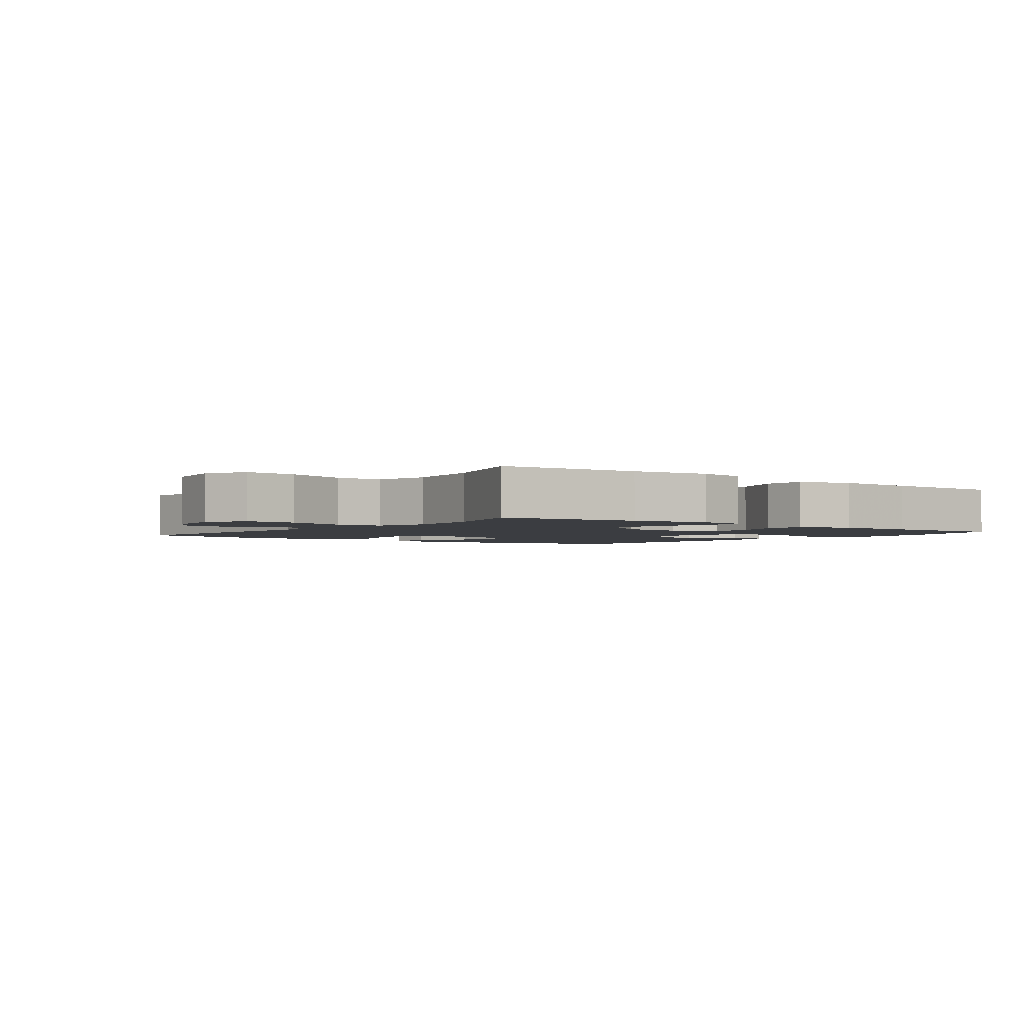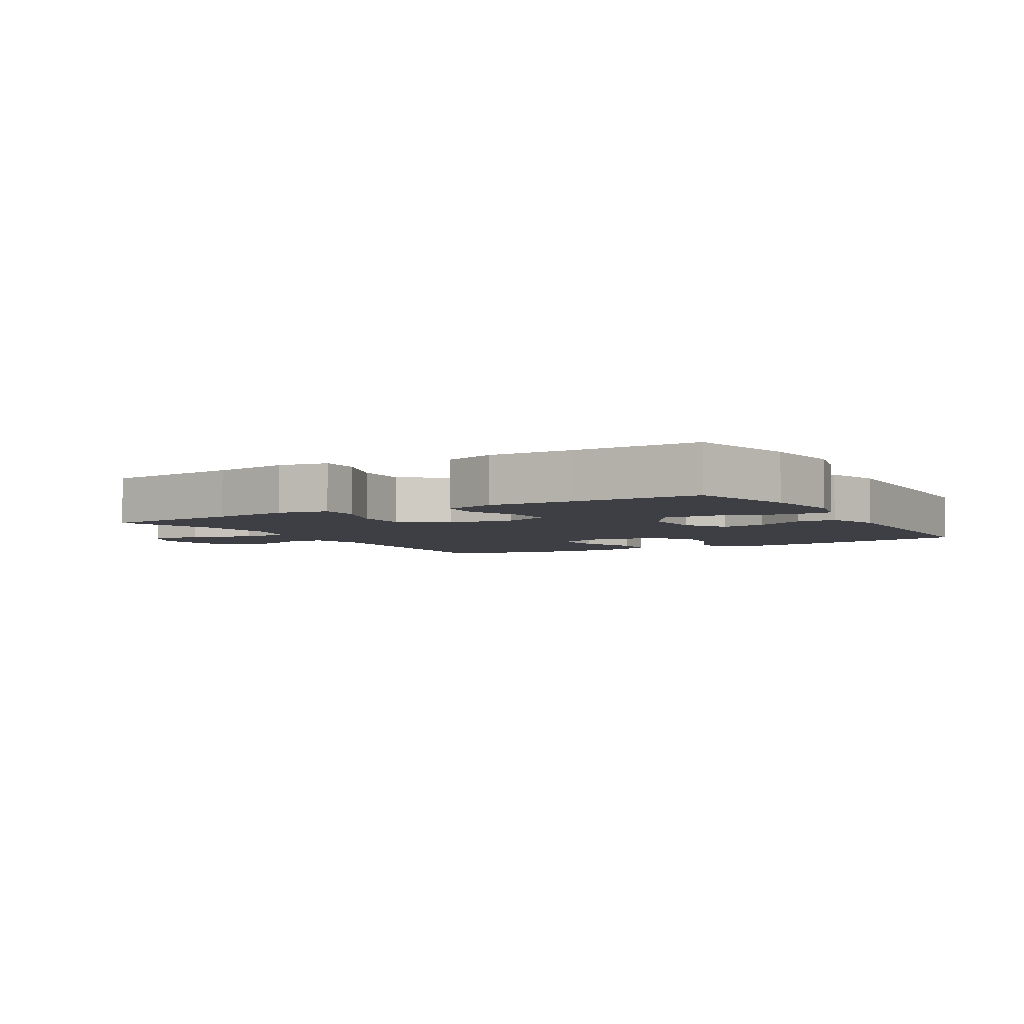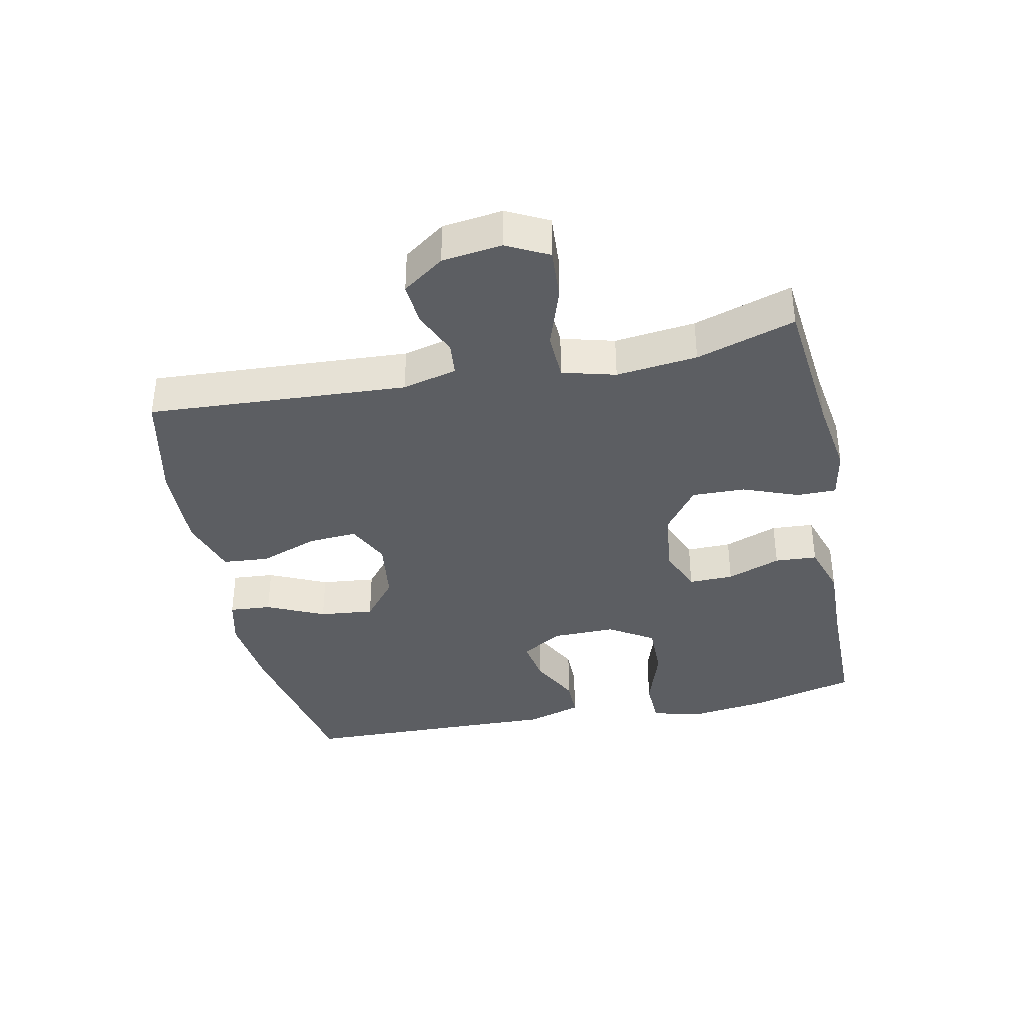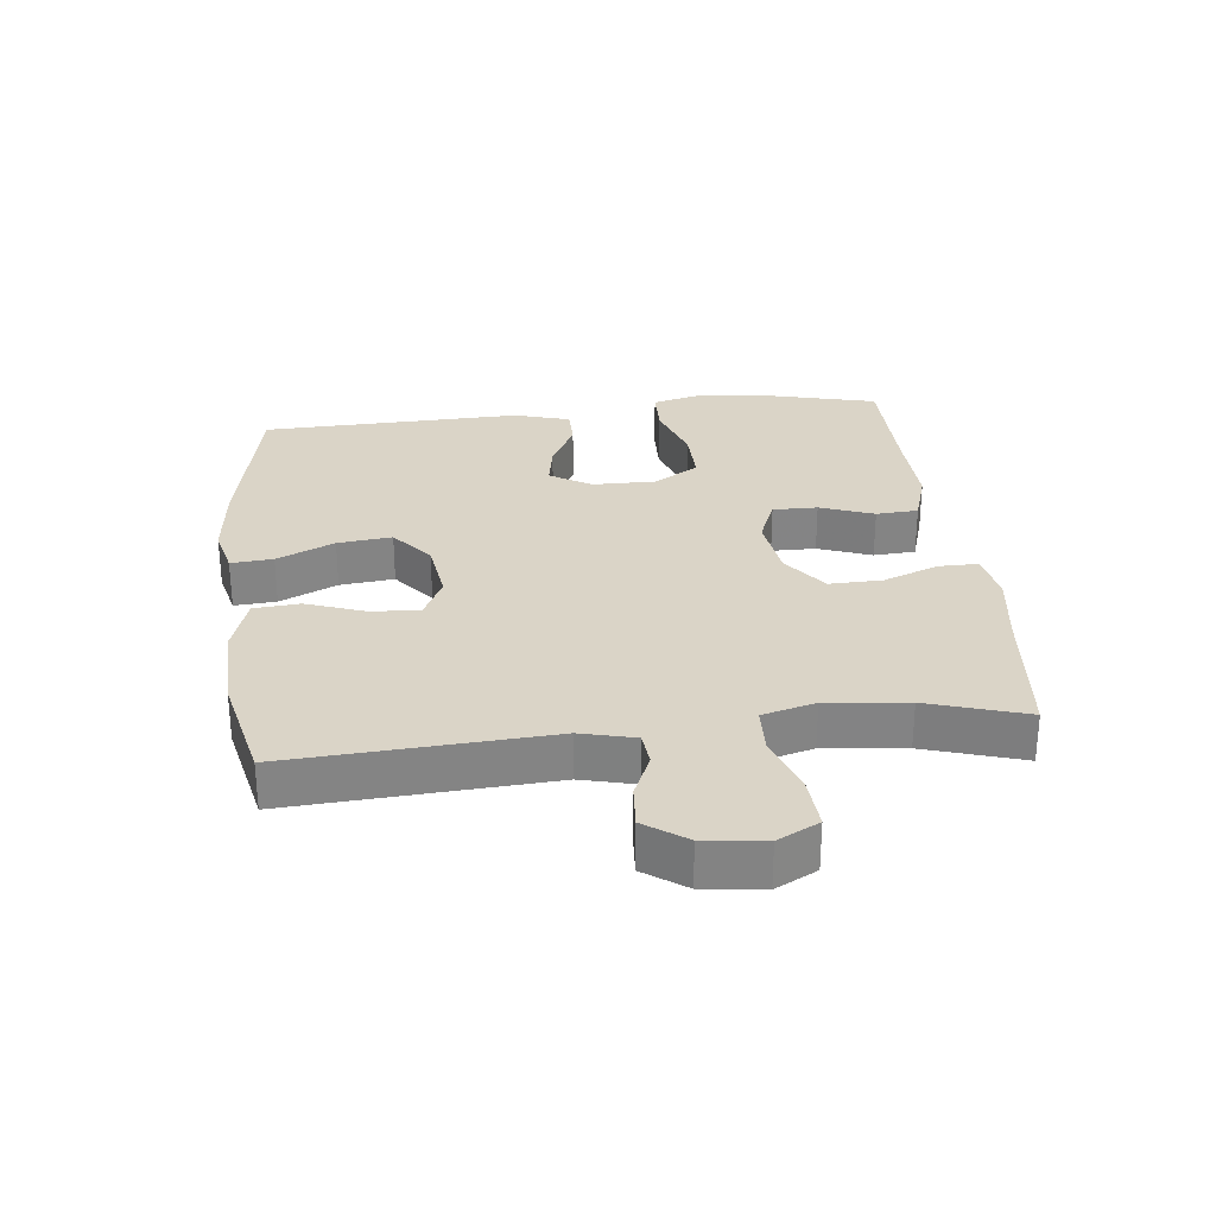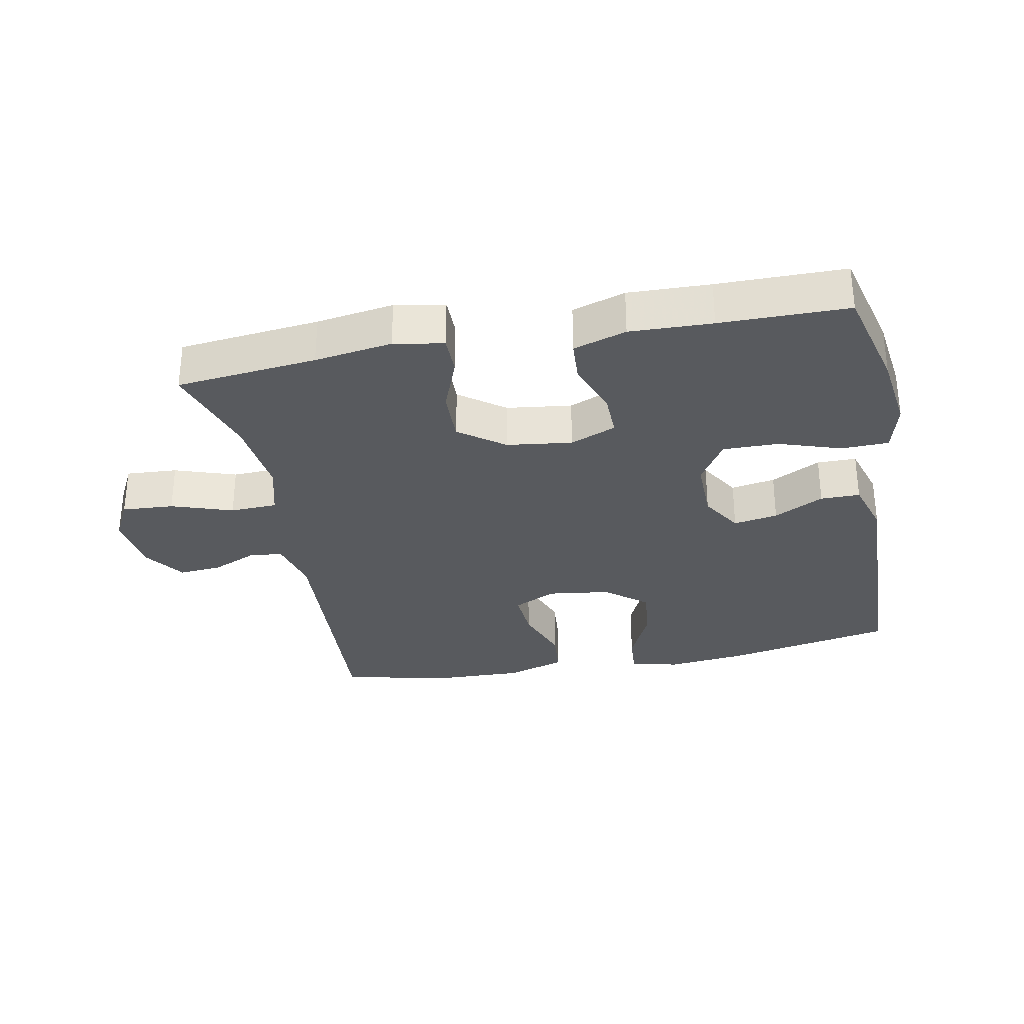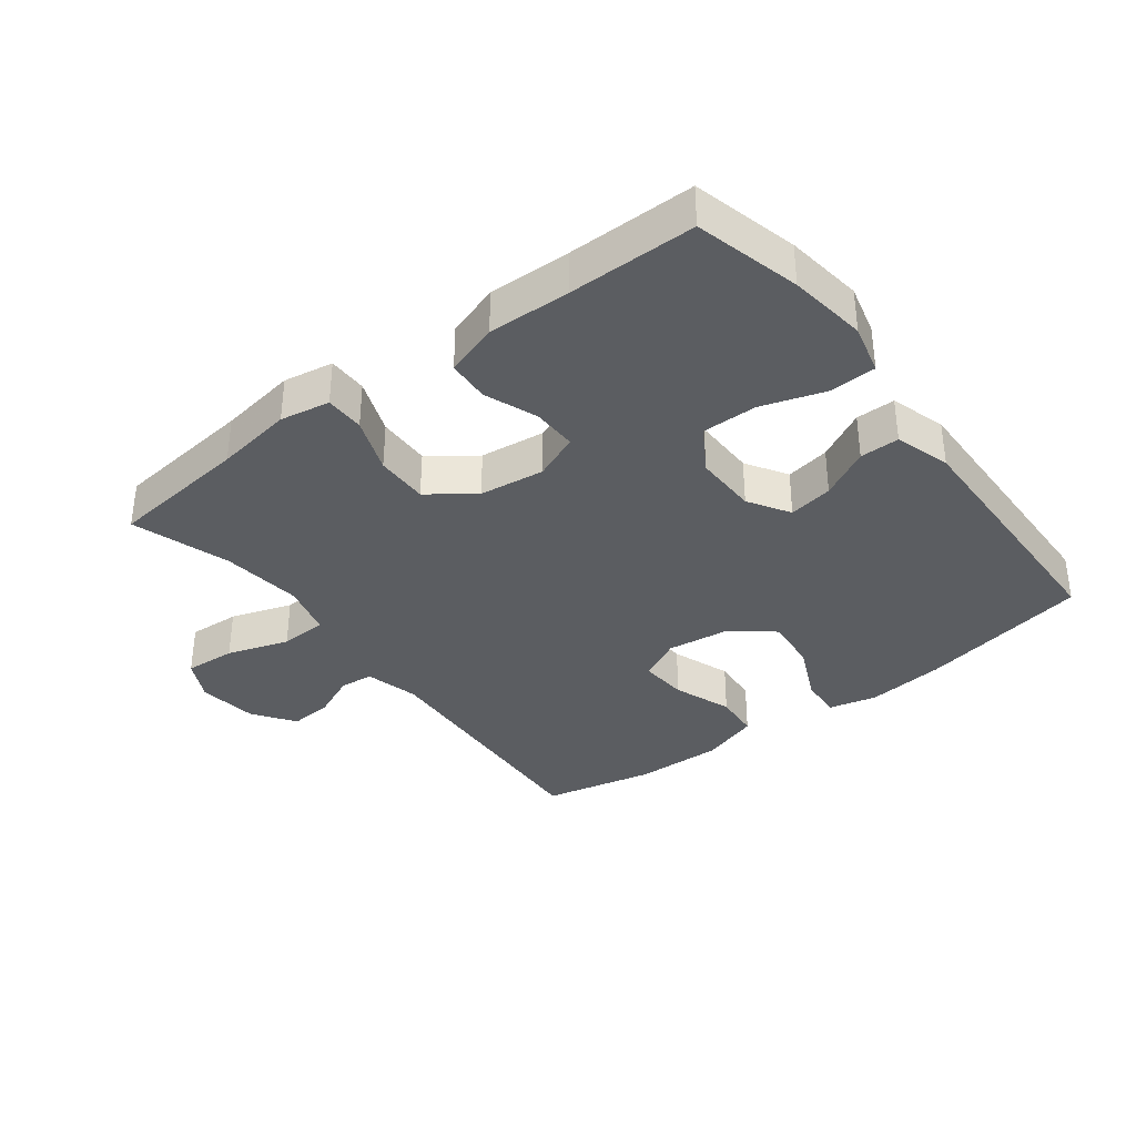
<metadata>
{"format":"obj","ext":"obj","renderer":"f3d","projection":"perspective","resolution":1024,"background":"white","views":[{"elev":-2.4,"azim":-37.3,"up":"+Y"},{"elev":-4.4,"azim":30.5,"up":"+Y"},{"elev":-37.7,"azim":-78.2,"up":"+Y"},{"elev":28.9,"azim":-96.5,"up":"+Y"},{"elev":-31.1,"azim":11.0,"up":"+Y"},{"elev":-35.7,"azim":37.5,"up":"+Y"}]}
</metadata>
<code>
v 0.5 0.07 0.5
v 0.541 0.07 0.337
v 0.557 0.07 0.216
v 0.537 0.07 0.138
v 0.464 0.07 0.136
v 0.367 0.07 0.168
v 0.281 0.07 0.169
v 0.238 0.07 0.1
v 0.239 0.07 0.002
v 0.278 0.07 -0.062
v 0.347 0.07 -0.05
v 0.424 0.07 -0.01
v 0.485 0.07 -0.01
v 0.511 0.07 -0.096
v 0.5 0.07 -0.5
v 0.236 0.07 -0.552
v 0.115 0.07 -0.565
v 0.04 0.07 -0.547
v 0.045 0.07 -0.482
v 0.086 0.07 -0.393
v 0.095 0.07 -0.309
v 0.031 0.07 -0.257
v -0.066 0.07 -0.244
v -0.132 0.07 -0.276
v -0.127 0.07 -0.351
v -0.094 0.07 -0.442
v -0.1 0.07 -0.513
v -0.191 0.07 -0.542
v -0.328 0.07 -0.538
v -0.5 0.07 -0.5
v -0.476 0.07 -0.1
v -0.497 0.07 -0.016
v -0.549 0.07 -0.011
v -0.618 0.07 -0.041
v -0.684 0.07 -0.046
v -0.729 0.07 0.018
v -0.741 0.07 0.111
v -0.708 0.07 0.175
v -0.628 0.07 0.17
v -0.533 0.07 0.138
v -0.46 0.07 0.141
v -0.438 0.07 0.223
v -0.452 0.07 0.348
v -0.5 0.07 0.5
v -0.282 0.07 0.523
v -0.162 0.07 0.541
v -0.085 0.07 0.527
v -0.085 0.07 0.466
v -0.118 0.07 0.38
v -0.12 0.07 0.298
v -0.05 0.07 0.246
v 0.051 0.07 0.233
v 0.122 0.07 0.262
v 0.121 0.07 0.331
v 0.09 0.07 0.414
v 0.094 0.07 0.479
v 0.176 0.07 0.505
v 0.303 0.07 0.501
v 0.5 0 0.5
v 0.541 0 0.337
v 0.557 0 0.216
v 0.537 0 0.138
v 0.464 0 0.136
v 0.367 0 0.168
v 0.281 0 0.169
v 0.238 0 0.1
v 0.239 0 0.002
v 0.278 0 -0.062
v 0.347 0 -0.05
v 0.424 0 -0.01
v 0.485 0 -0.01
v 0.511 0 -0.096
v 0.5 0 -0.5
v 0.236 0 -0.552
v 0.115 0 -0.565
v 0.04 0 -0.547
v 0.045 0 -0.482
v 0.086 0 -0.393
v 0.095 0 -0.309
v 0.031 0 -0.257
v -0.066 0 -0.244
v -0.132 0 -0.276
v -0.127 0 -0.351
v -0.094 0 -0.442
v -0.1 0 -0.513
v -0.191 0 -0.542
v -0.328 0 -0.538
v -0.5 0 -0.5
v -0.476 0 -0.1
v -0.497 0 -0.016
v -0.549 0 -0.011
v -0.618 0 -0.041
v -0.684 0 -0.046
v -0.729 0 0.018
v -0.741 0 0.111
v -0.708 0 0.175
v -0.628 0 0.17
v -0.533 0 0.138
v -0.46 0 0.141
v -0.438 0 0.223
v -0.452 0 0.348
v -0.5 0 0.5
v -0.282 0 0.523
v -0.162 0 0.541
v -0.085 0 0.527
v -0.085 0 0.466
v -0.118 0 0.38
v -0.12 0 0.298
v -0.05 0 0.246
v 0.051 0 0.233
v 0.122 0 0.262
v 0.121 0 0.331
v 0.09 0 0.414
v 0.094 0 0.479
v 0.176 0 0.505
v 0.303 0 0.501
f 55 56 57 58
f 54 55 58 1
f 53 54 1 2
f 52 53 2 3
f 46 47 48 49
f 45 46 49 50
f 43 44 45 50
f 42 43 50 51
f 37 38 39 40
f 37 40 41
f 36 37 41
f 33 34 35 36
f 32 33 36 41
f 31 32 41 42
f 25 26 27 28
f 24 25 28 29
f 17 18 19 20
f 17 20 21
f 16 17 21
f 15 16 21
f 14 15 21 22
f 11 12 13 14
f 10 11 14 22
f 3 4 5 6
f 52 3 6 7
f 51 52 7 8
f 42 51 8 9
f 24 29 30 31
f 23 24 31 42
f 22 23 42
f 9 10 22 42
f 116 115 114 113
f 59 116 113 112
f 60 59 112 111
f 61 60 111 110
f 107 106 105 104
f 108 107 104 103
f 108 103 102 101
f 109 108 101 100
f 98 97 96 95
f 99 98 95
f 99 95 94
f 94 93 92 91
f 99 94 91 90
f 100 99 90 89
f 86 85 84 83
f 87 86 83 82
f 78 77 76 75
f 79 78 75
f 79 75 74
f 79 74 73
f 80 79 73 72
f 72 71 70 69
f 80 72 69 68
f 64 63 62 61
f 65 64 61 110
f 66 65 110 109
f 67 66 109 100
f 89 88 87 82
f 100 89 82 81
f 100 81 80
f 100 80 68 67
f 1 59 60 2
f 2 60 61 3
f 3 61 62 4
f 4 62 63 5
f 5 63 64 6
f 6 64 65 7
f 7 65 66 8
f 8 66 67 9
f 9 67 68 10
f 10 68 69 11
f 11 69 70 12
f 12 70 71 13
f 13 71 72 14
f 14 72 73 15
f 15 73 74 16
f 16 74 75 17
f 17 75 76 18
f 18 76 77 19
f 19 77 78 20
f 20 78 79 21
f 21 79 80 22
f 22 80 81 23
f 23 81 82 24
f 24 82 83 25
f 25 83 84 26
f 26 84 85 27
f 27 85 86 28
f 28 86 87 29
f 29 87 88 30
f 30 88 89 31
f 31 89 90 32
f 32 90 91 33
f 33 91 92 34
f 34 92 93 35
f 35 93 94 36
f 36 94 95 37
f 37 95 96 38
f 38 96 97 39
f 39 97 98 40
f 40 98 99 41
f 41 99 100 42
f 42 100 101 43
f 43 101 102 44
f 44 102 103 45
f 45 103 104 46
f 46 104 105 47
f 47 105 106 48
f 48 106 107 49
f 49 107 108 50
f 50 108 109 51
f 51 109 110 52
f 52 110 111 53
f 53 111 112 54
f 54 112 113 55
f 55 113 114 56
f 56 114 115 57
f 57 115 116 58
f 58 116 59 1

</code>
